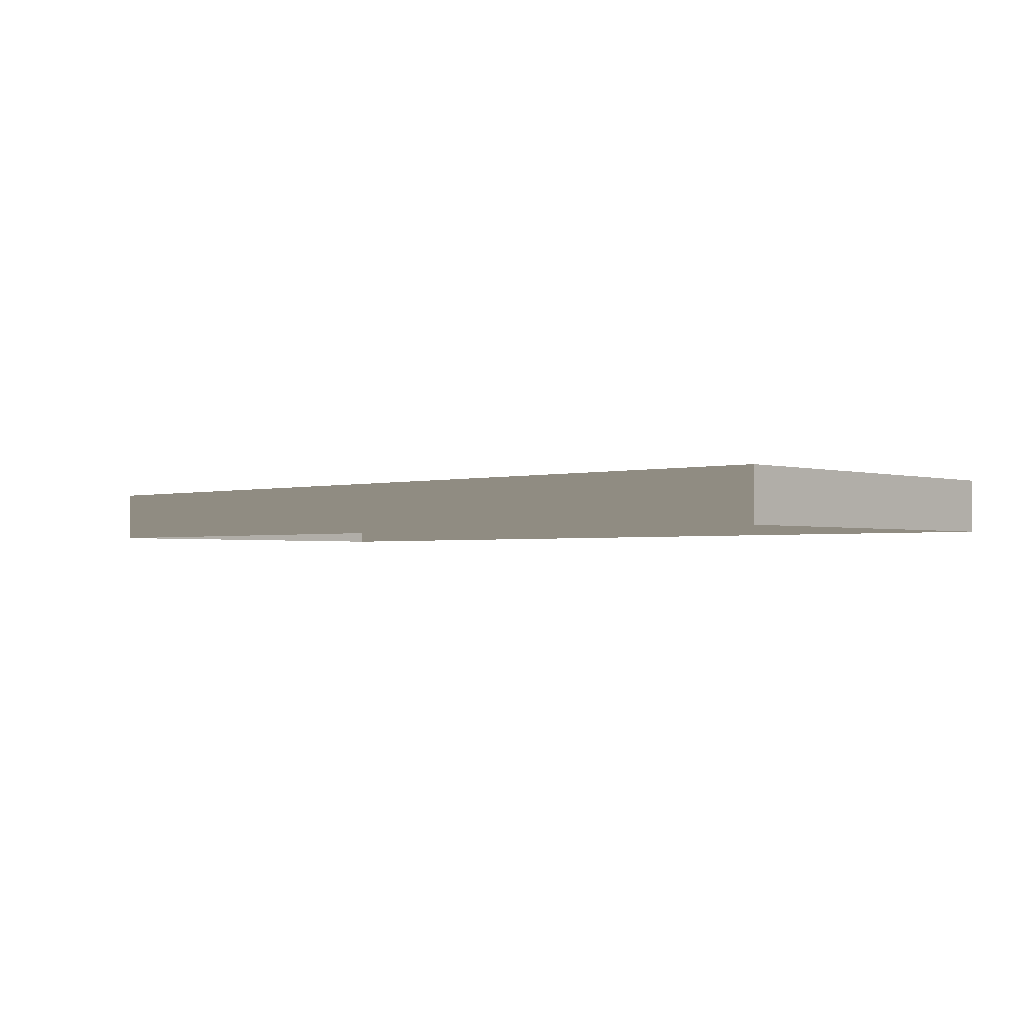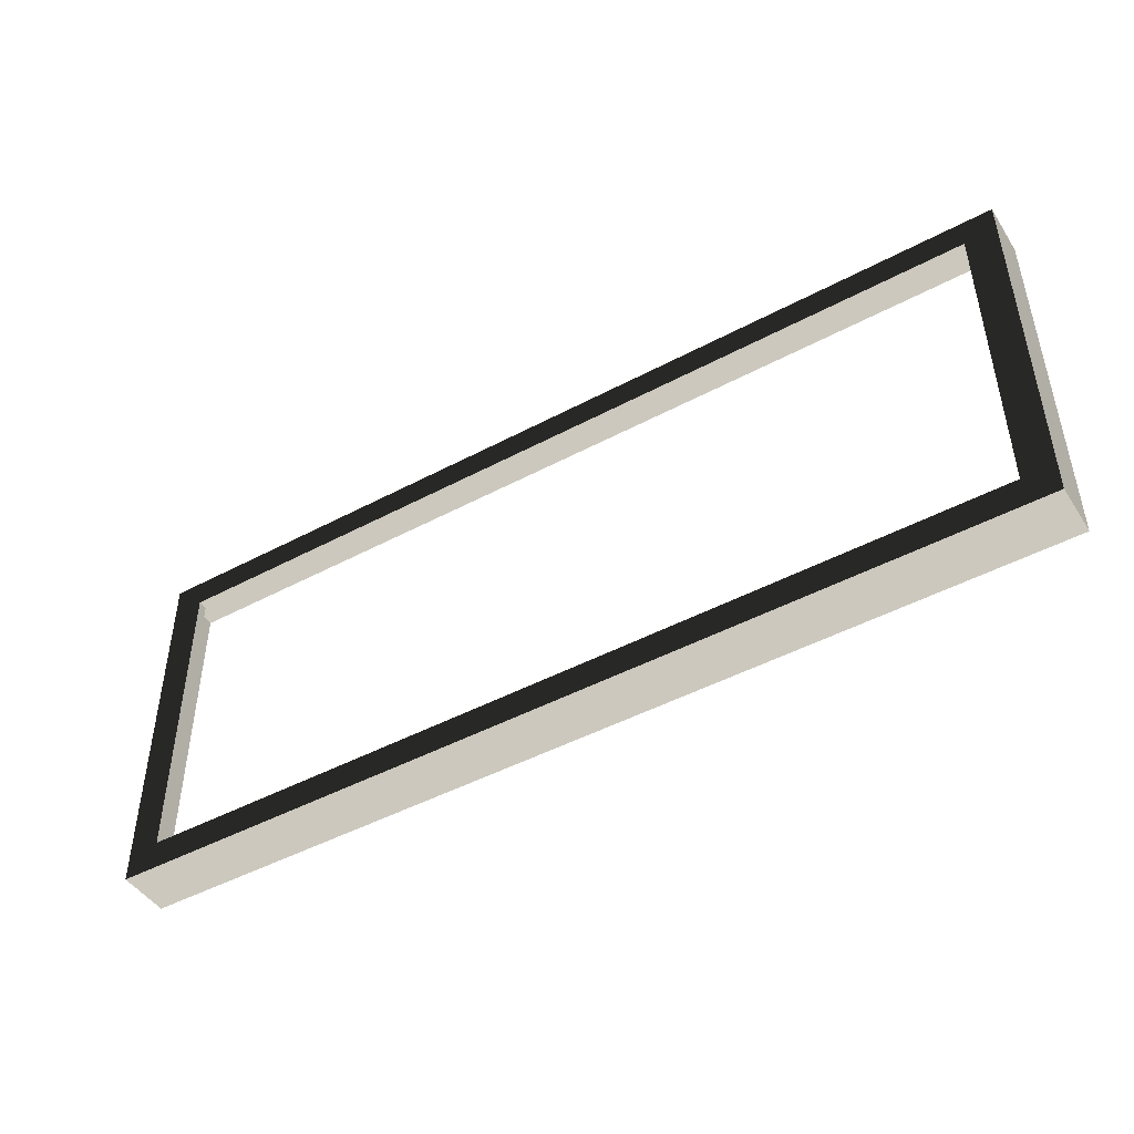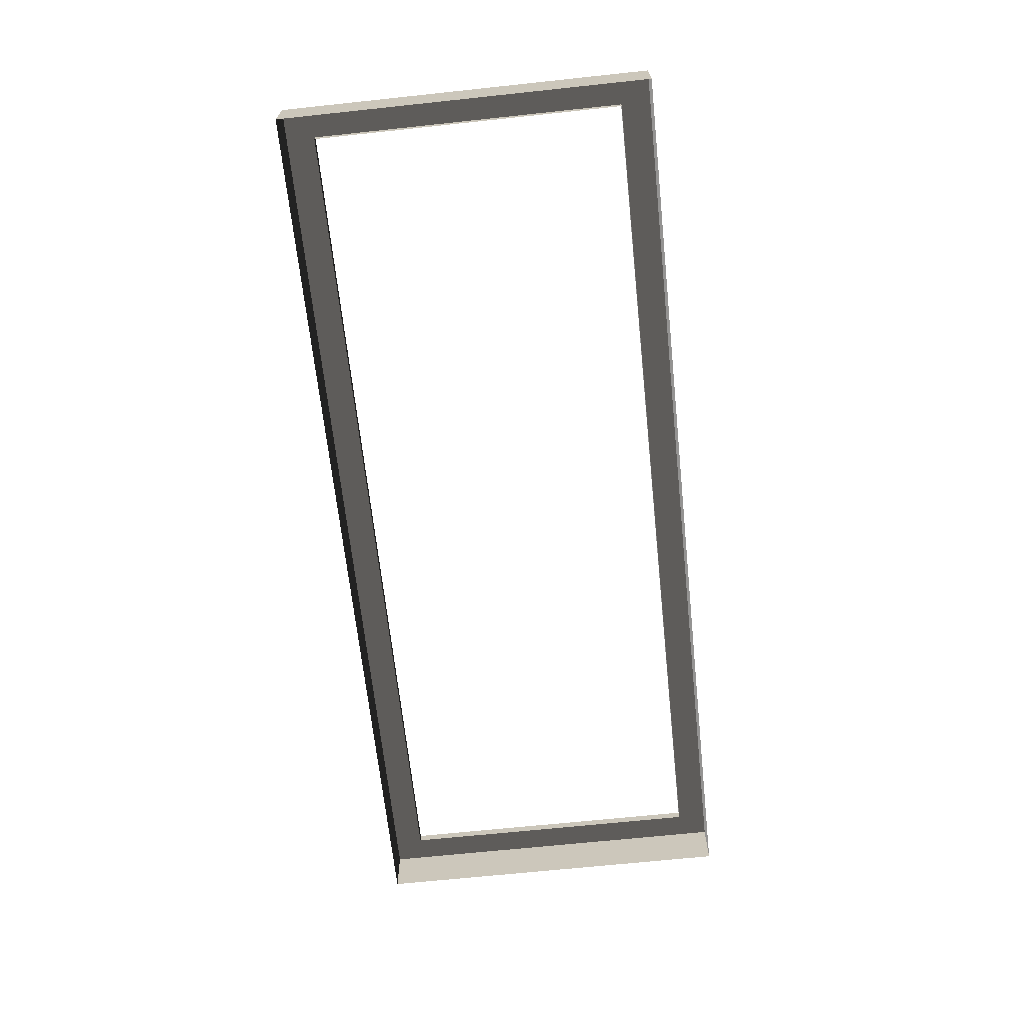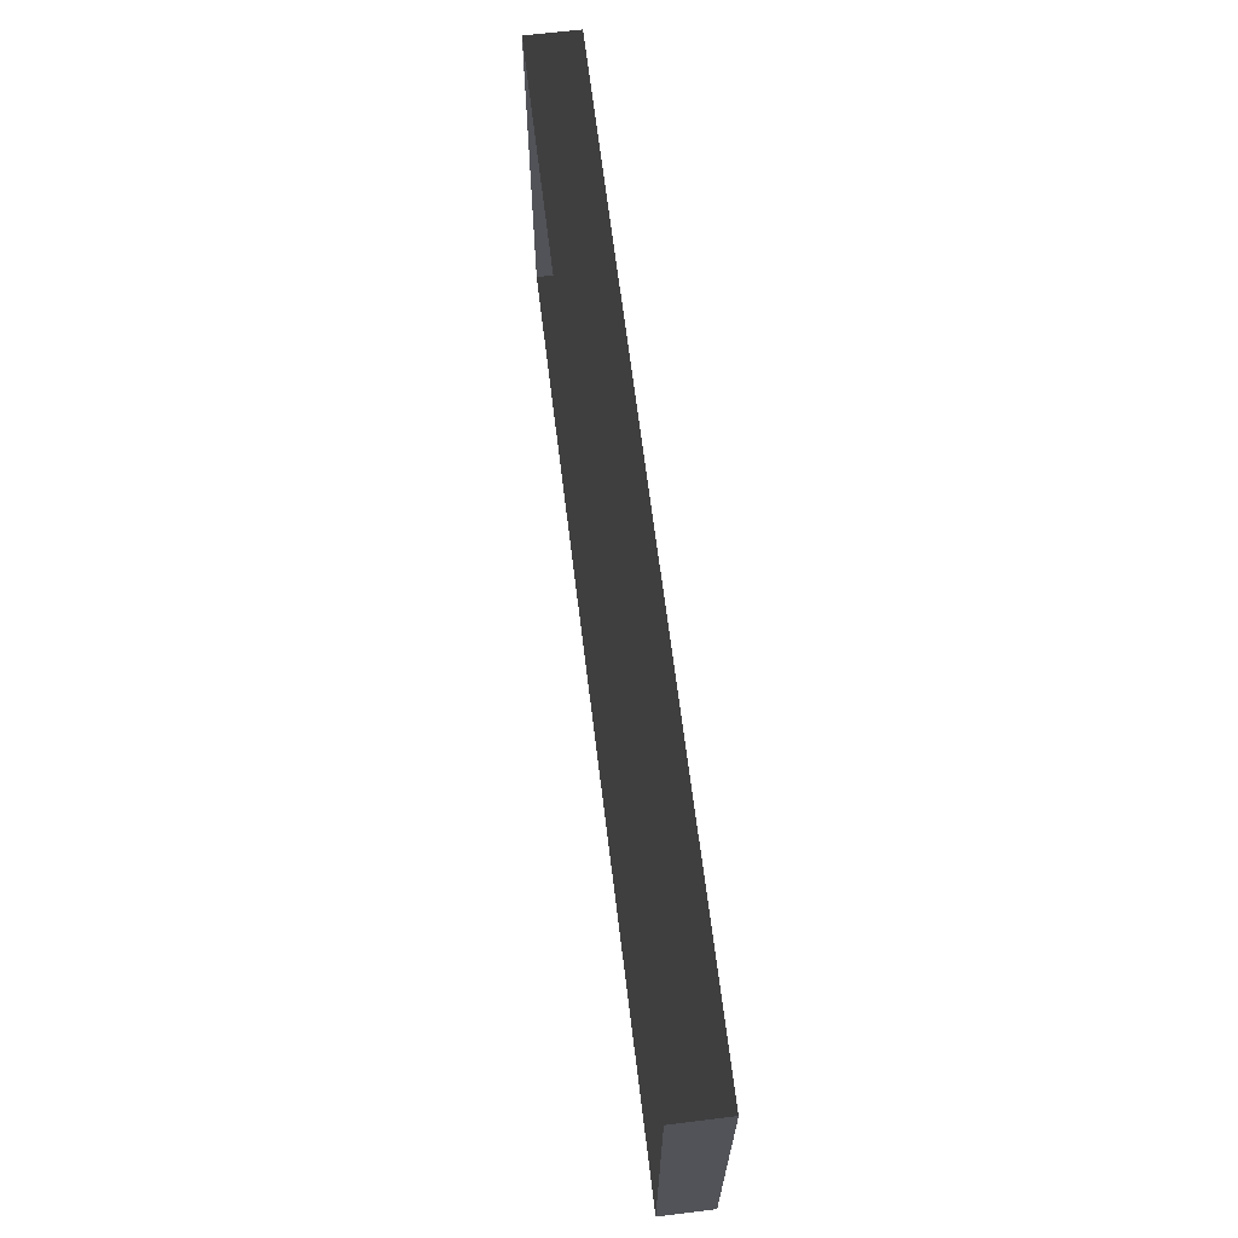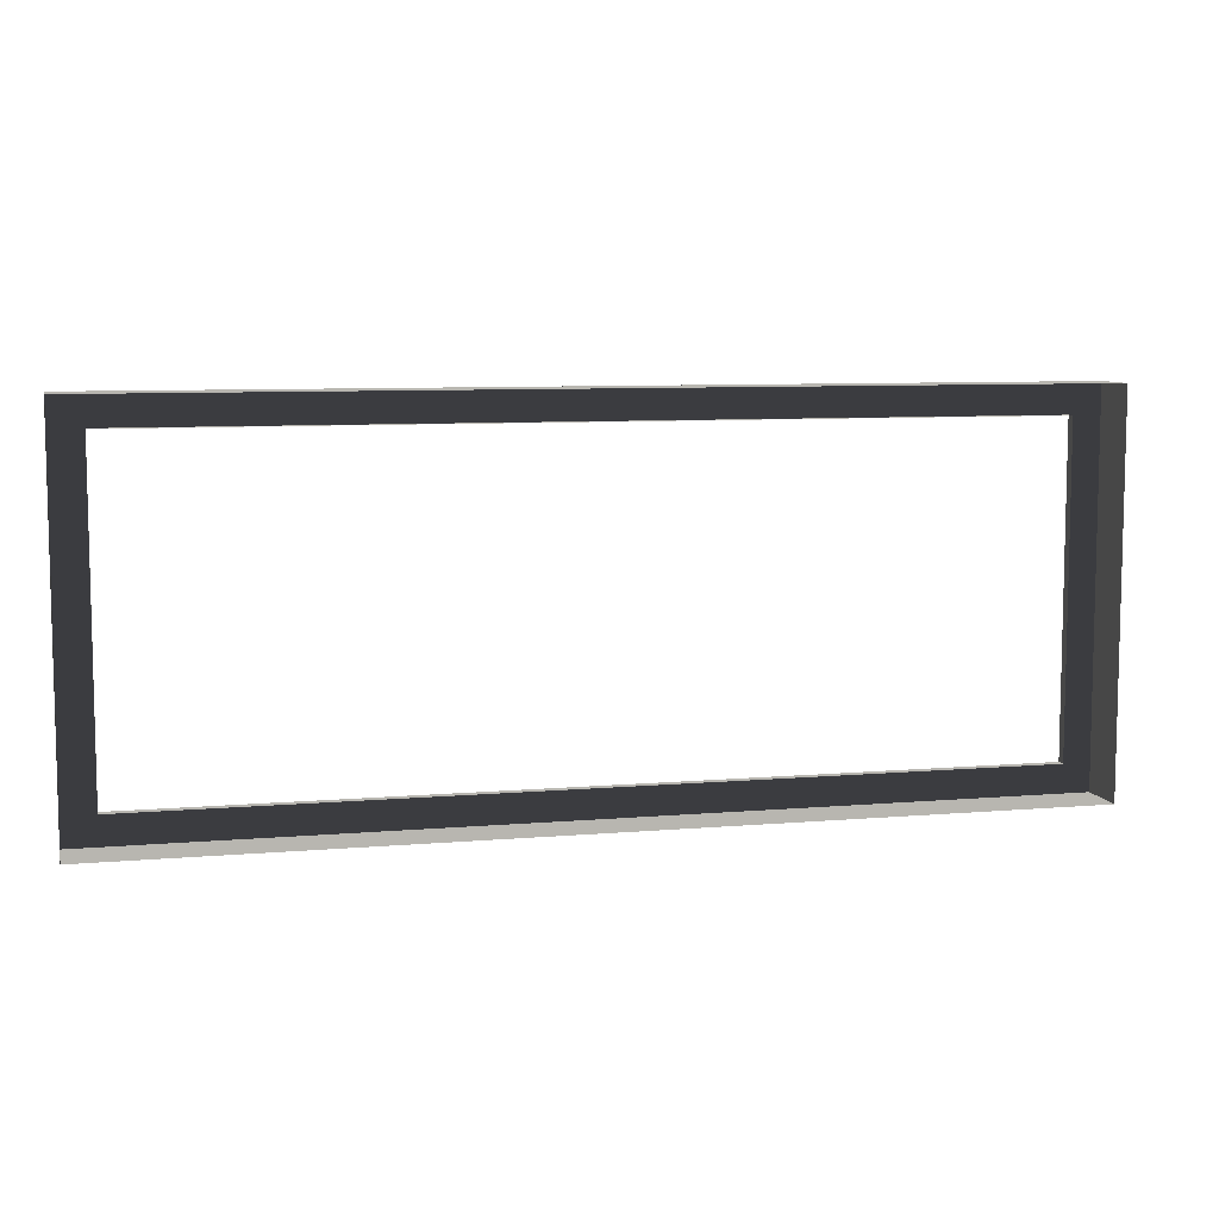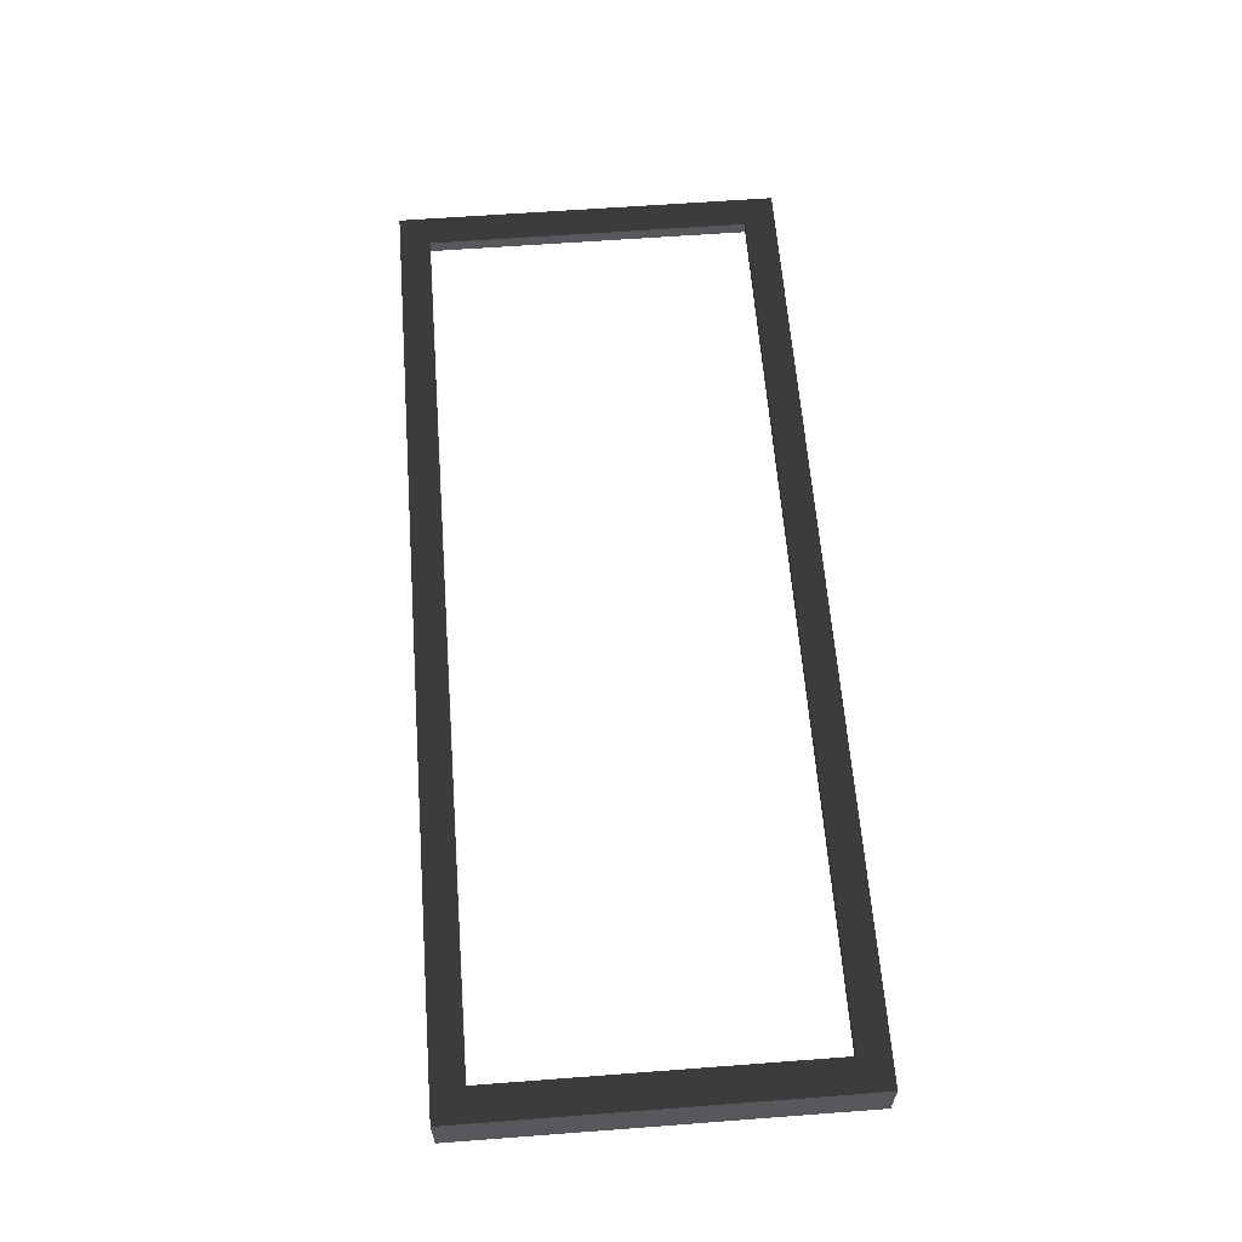
<metadata>
{"format":"obj","ext":"obj","renderer":"f3d","projection":"perspective","resolution":1024,"background":"white","views":[{"elev":-1.9,"azim":43.3,"up":"+Z"},{"elev":-46.4,"azim":31.4,"up":"+Y"},{"elev":-66.8,"azim":-83.9,"up":"+Z"},{"elev":66.2,"azim":-97.0,"up":"+Y"},{"elev":8.0,"azim":166.4,"up":"+Y"},{"elev":61.6,"azim":-94.4,"up":"+Z"}]}
</metadata>
<code>
v 0.493 -0.2017 0.01636
v 0.493 -0.2017 -0.03888
v -0.493 -0.2017 -0.03888
v -0.493 -0.2017 0.01636
v -0.493 -0.2017 0.01636
v -0.493 -0.2017 -0.03888
v -0.493 0.2017 -0.03888
v -0.493 0.2017 0.01636
v -0.493 0.2017 0.01636
v -0.493 0.2017 -0.03888
v 0.493 0.2017 -0.03888
v 0.493 0.2017 0.01636
v 0.493 0.2017 0.01636
v 0.493 0.2017 -0.03888
v 0.493 -0.2017 -0.03888
v 0.493 -0.2017 0.01636
v 0.4597 0.1696 0.01636
v 0.4597 0.1696 0.006156
v -0.4597 0.1696 0.006156
v -0.4597 0.1696 0.01636
v 0.4597 -0.1696 0.01636
v 0.493 -0.2017 0.01636
v -0.493 -0.2017 0.01636
v -0.4597 -0.1696 0.01636
v -0.493 0.2017 0.01636
v -0.4597 0.1696 0.01636
v 0.493 0.2017 0.01636
v 0.4597 0.1696 0.01636
v -0.4597 -0.1696 0.01636
v -0.4597 -0.1696 0.006156
v 0.4597 -0.1696 0.006156
v 0.4597 -0.1696 0.01636
v 0.4597 -0.1696 0.01636
v 0.4597 -0.1696 0.006156
v 0.4597 0.1696 0.006156
v 0.4597 0.1696 0.01636
v -0.4597 0.1696 0.01636
v -0.4597 0.1696 0.006156
v -0.4597 -0.1696 0.006156
v -0.4597 -0.1696 0.01636
g Platform_for_grass(Clone)_36213_630
f 1 3 2
f 1 4 3
f 5 7 6
f 5 8 7
f 9 11 10
f 9 12 11
f 13 15 14
f 13 16 15
f 17 19 18
f 17 20 19
f 21 23 22
f 21 24 23
f 24 25 23
f 24 26 25
f 26 27 25
f 26 28 27
f 28 22 27
f 28 21 22
f 29 31 30
f 29 32 31
f 33 35 34
f 33 36 35
f 37 39 38
f 37 40 39

</code>
